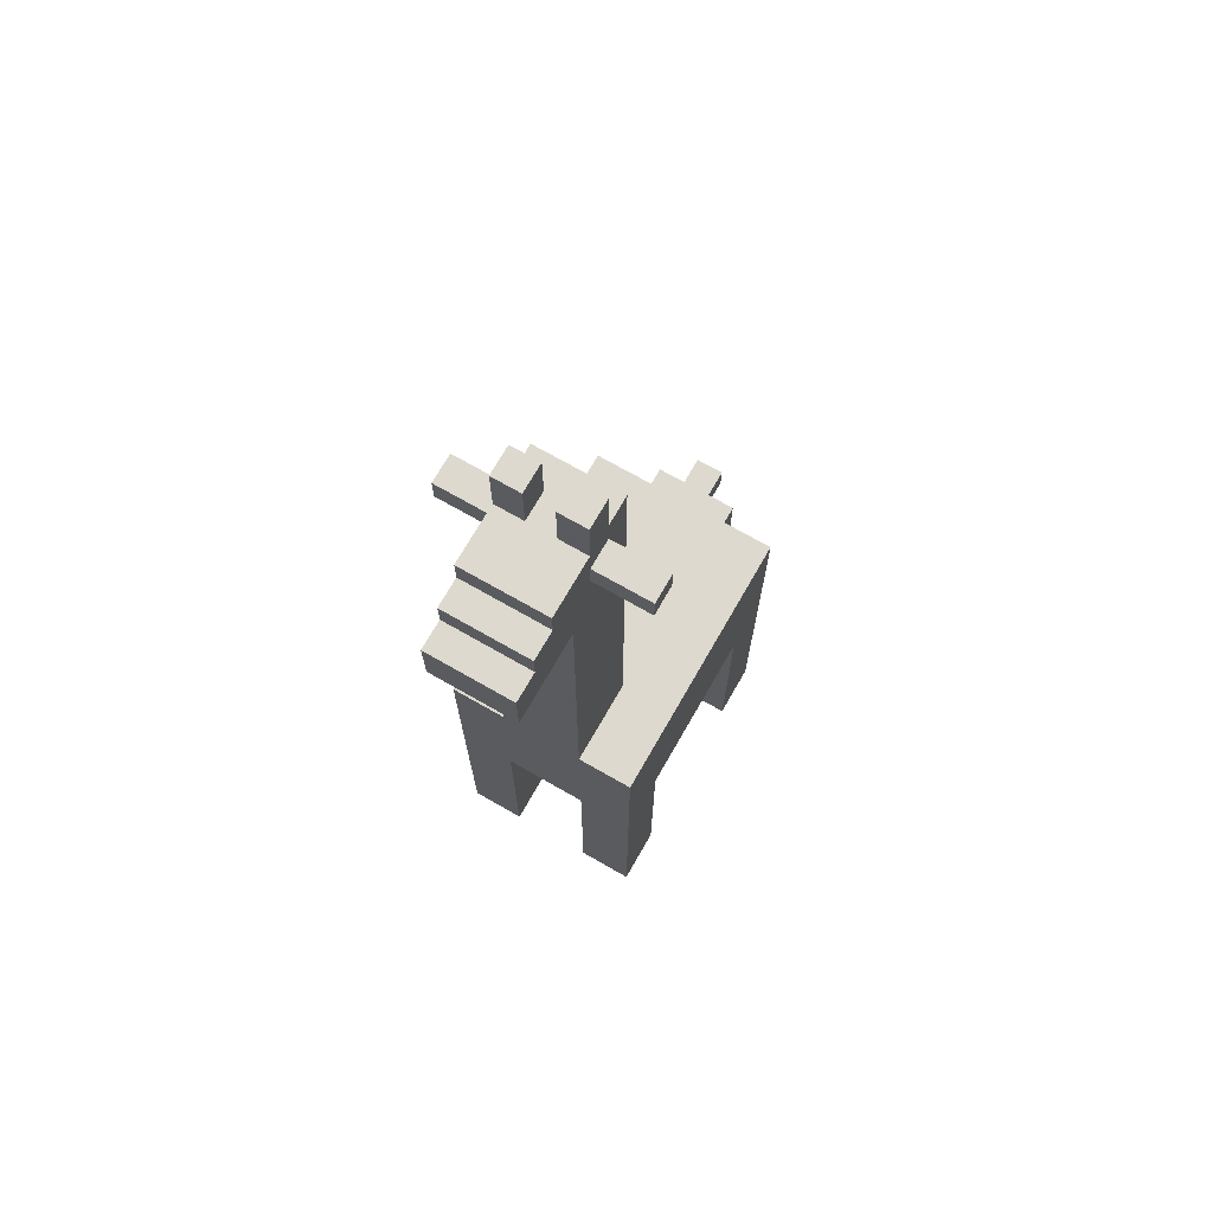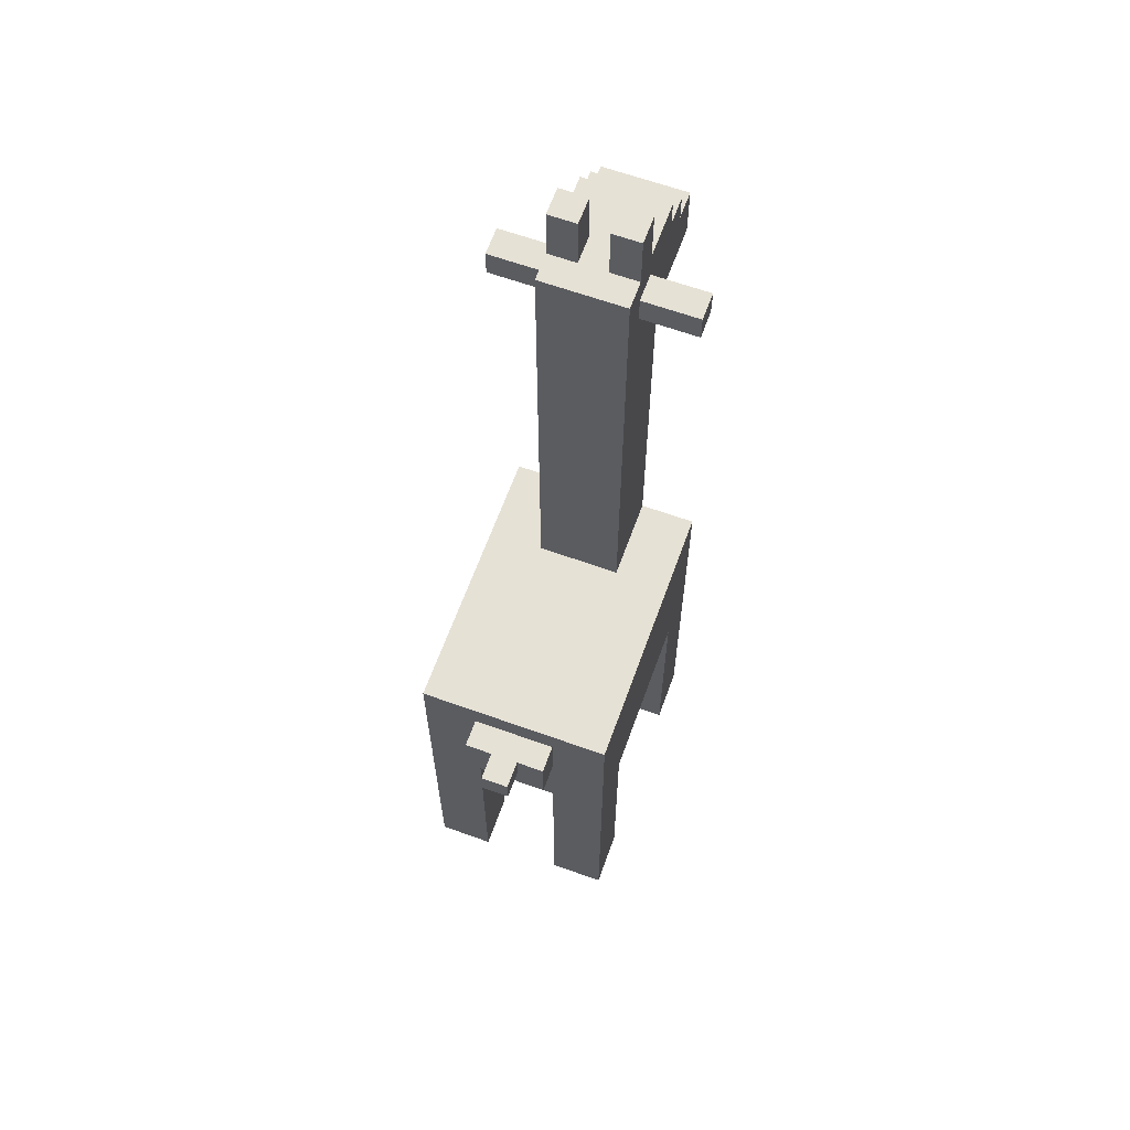
<metadata>
{"format":"obj","ext":"obj","renderer":"f3d","projection":"perspective","resolution":1024,"background":"white","views":[{"elev":71.5,"azim":119.8,"up":"+Y"},{"elev":64.1,"azim":-70.1,"up":"+Y"}]}
</metadata>
<code>
o jirafa
v -5 1.5 3.7
v -5 1.5 3.6
v -5 1.6 3.7
v -5 1.6 3.6
v -4.9 1.4 3.8
v -4.9 1.4 3.5
v -4.9 1.5 3.7
v -4.9 1.5 3.6
v -4.9 1.6 3.8
v -4.9 1.6 3.7
v -4.9 1.6 3.6
v -4.9 1.6 3.5
v -4.8 0.2 4
v -4.8 0.2 3.8
v -4.8 0.2 3.5
v -4.8 0.2 3.3
v -4.8 0.3 4
v -4.8 0.3 3.8
v -4.8 0.3 3.5
v -4.8 0.3 3.3
v -4.8 0.4 4
v -4.8 0.4 3.8
v -4.8 0.4 3.5
v -4.8 0.4 3.3
v -4.8 0.8 4
v -4.8 0.8 3.8
v -4.8 1 4
v -4.8 1 3.8
v -4.8 1.1 3.8
v -4.8 1.1 3.5
v -4.8 1.2 3.4
v -4.8 1.2 3.3
v -4.8 1.4 3.8
v -4.8 1.4 3.5
v -4.8 1.4 3.4
v -4.8 1.4 3.3
v -4.8 1.5 4
v -4.8 1.5 3.8
v -4.8 1.6 3.8
v -4.8 1.6 3.7
v -4.8 1.6 3.5
v -4.8 1.7 4
v -4.8 1.7 3.8
v -4.8 1.7 3.7
v -4.8 1.7 3.5
v -4.8 1.7 3.3
v -4.1 1.7 3.8
v -4.1 1.7 3.5
v -4.1 2.3 3.6
v -4.1 2.3 3.5
v -4.1 2.5 3.6
v -4.1 2.5 3.5
v -4.1 3.5 3.8
v -4.1 3.5 3.5
v -4 0.2 4
v -4 0.2 3.8
v -4 0.2 3.5
v -4 0.2 3.3
v -4 0.3 4
v -4 0.3 3.8
v -4 0.3 3.5
v -4 0.3 3.3
v -4 0.4 4
v -4 0.4 3.8
v -4 0.4 3.5
v -4 0.4 3.3
v -4 0.6 3.4
v -4 0.6 3.3
v -4 0.8 3.4
v -4 0.8 3.3
v -4 1.1 4
v -4 1.1 3.8
v -4 1.1 3.5
v -4 1.1 3.3
v -4 3.3 4
v -4 3.3 3.9
v -4 3.3 3.8
v -4 3.3 3.5
v -4 3.3 3.4
v -4 3.3 3.3
v -4 3.4 4
v -4 3.4 3.9
v -4 3.4 3.8
v -4 3.4 3.5
v -4 3.4 3.4
v -4 3.4 3.3
v -4 3.5 3.8
v -4 3.5 3.7
v -4 3.5 3.6
v -4 3.5 3.5
v -4 3.7 3.8
v -4 3.7 3.7
v -4 3.7 3.6
v -4 3.7 3.5
v -4.6 0.2 4
v -4.6 0.2 3.8
v -4.6 0.2 3.5
v -4.6 0.2 3.3
v -4.6 0.3 4
v -4.6 0.3 3.8
v -4.6 0.3 3.5
v -4.6 0.3 3.3
v -4.6 0.4 4
v -4.6 0.4 3.8
v -4.6 0.4 3.5
v -4.6 0.4 3.3
v -4.6 1.1 4
v -4.6 1.1 3.8
v -4.6 1.1 3.5
v -4.6 1.1 3.4
v -4.6 1.1 3.3
v -3.9 3.3 4
v -3.9 3.3 3.9
v -3.9 3.3 3.8
v -3.9 3.3 3.5
v -3.9 3.3 3.4
v -3.9 3.3 3.3
v -3.9 3.4 4
v -3.9 3.4 3.9
v -3.9 3.4 3.8
v -3.9 3.4 3.5
v -3.9 3.4 3.4
v -3.9 3.4 3.3
v -3.9 3.5 3.8
v -3.9 3.5 3.7
v -3.9 3.5 3.6
v -3.9 3.5 3.5
v -3.9 3.7 3.8
v -3.9 3.7 3.7
v -3.9 3.7 3.6
v -3.9 3.7 3.5
v -3.8 0.2 4
v -3.8 0.2 3.8
v -3.8 0.2 3.5
v -3.8 0.2 3.3
v -3.8 0.3 4
v -3.8 0.3 3.8
v -3.8 0.3 3.5
v -3.8 0.3 3.3
v -3.8 0.4 4
v -3.8 0.4 3.8
v -3.8 0.4 3.5
v -3.8 0.4 3.3
v -3.8 0.6 3.4
v -3.8 0.6 3.3
v -3.8 0.8 3.4
v -3.8 0.8 3.3
v -3.8 0.9 4
v -3.8 0.9 3.8
v -3.8 1 3.4
v -3.8 1 3.3
v -3.8 1.1 4
v -3.8 1.1 3.8
v -3.8 1.1 3.5
v -3.8 1.2 3.4
v -3.8 1.2 3.3
v -3.8 1.3 3.7
v -3.8 1.3 3.5
v -3.8 1.4 4
v -3.8 1.4 3.9
v -3.8 1.5 3.7
v -3.8 1.5 3.5
v -3.8 1.6 4
v -3.8 1.6 3.9
v -3.8 1.7 4
v -3.8 1.7 3.8
v -3.8 1.7 3.5
v -3.8 1.7 3.3
v -3.8 1.9 3.8
v -3.8 1.9 3.6
v -3.8 2.2 3.8
v -3.8 2.2 3.6
v -3.8 2.5 3.8
v -3.8 2.5 3.7
v -3.8 2.7 3.8
v -3.8 2.7 3.7
v -3.8 2.8 3.6
v -3.8 2.8 3.5
v -3.8 3 3.6
v -3.8 3 3.5
v -3.8 3.1 3.8
v -3.8 3.1 3.5
v -3.7 3.4 3.8
v -3.7 3.4 3.5
v -3.7 3.5 3.8
v -3.7 3.5 3.5
v -3.6 3.3 3.8
v -3.6 3.3 3.5
v -3.6 3.4 3.8
v -3.6 3.4 3.5
v -3.5 3.1 3.8
v -3.5 3.1 3.5
v -3.5 3.3 3.8
v -3.5 3.3 3.5
v -4.8 0.2 4
v -4.8 0.3 4
v -4.8 0.4 4
v -4.8 0.8 4
v -4.8 1 4
v -4.8 1.5 4
v -4.8 1.7 4
v -4.7 0.8 4
v -4.7 1 4
v -4.7 1.5 4
v -4.7 1.7 4
v -4.6 0.2 4
v -4.6 0.3 4
v -4.6 0.4 4
v -4.6 1.1 4
v -4.5 1.6 4
v -4.5 1.7 4
v -4.4 1.1 4
v -4.4 1.3 4
v -4.2 1.1 4
v -4.2 1.3 4
v -4.2 1.6 4
v -4.2 1.7 4
v -4 0.2 4
v -4 0.3 4
v -4 0.4 4
v -4 1.1 4
v -4 3.3 4
v -4 3.4 4
v -3.9 0.9 4
v -3.9 1.1 4
v -3.9 1.4 4
v -3.9 1.6 4
v -3.9 3.3 4
v -3.9 3.4 4
v -3.8 0.2 4
v -3.8 0.3 4
v -3.8 0.4 4
v -3.8 0.9 4
v -3.8 1.1 4
v -3.8 1.4 4
v -3.8 1.6 4
v -3.8 1.7 4
v -4.9 1.4 3.8
v -4.9 1.6 3.8
v -4.8 1.4 3.8
v -4.8 1.5 3.8
v -4.8 1.6 3.8
v -4.1 1.7 3.8
v -4.1 3.5 3.8
v -4 2.5 3.8
v -4 2.7 3.8
v -4 3.3 3.8
v -4 3.4 3.8
v -4 3.5 3.8
v -4 3.7 3.8
v -3.9 1.9 3.8
v -3.9 2.2 3.8
v -3.9 3.2 3.8
v -3.9 3.3 3.8
v -3.9 3.4 3.8
v -3.9 3.5 3.8
v -3.9 3.7 3.8
v -3.8 1.7 3.8
v -3.8 1.9 3.8
v -3.8 2.2 3.8
v -3.8 2.5 3.8
v -3.8 2.7 3.8
v -3.8 3.1 3.8
v -3.8 3.2 3.8
v -3.8 3.3 3.8
v -3.7 3.2 3.8
v -3.7 3.3 3.8
v -3.7 3.4 3.8
v -3.7 3.5 3.8
v -3.6 3.3 3.8
v -3.6 3.4 3.8
v -3.5 3.1 3.8
v -3.5 3.3 3.8
v -5 1.5 3.7
v -5 1.6 3.7
v -4.9 1.5 3.7
v -4.9 1.6 3.7
v -4 3.5 3.6
v -4 3.7 3.6
v -3.9 3.5 3.6
v -3.9 3.7 3.6
v -4.8 0.2 3.5
v -4.8 0.3 3.5
v -4.8 0.4 3.5
v -4.8 1.1 3.5
v -4.6 0.2 3.5
v -4.6 0.3 3.5
v -4.6 0.4 3.5
v -4.6 1.1 3.5
v -4 0.2 3.5
v -4 0.3 3.5
v -4 0.4 3.5
v -4 1.1 3.5
v -3.8 0.2 3.5
v -3.8 0.3 3.5
v -3.8 0.4 3.5
v -3.8 1.1 3.5
v -4.8 0.2 3.8
v -4.8 0.3 3.8
v -4.8 0.4 3.8
v -4.8 0.8 3.8
v -4.8 1 3.8
v -4.8 1.1 3.8
v -4.7 0.8 3.8
v -4.7 1 3.8
v -4.6 0.2 3.8
v -4.6 0.3 3.8
v -4.6 0.4 3.8
v -4.6 1.1 3.8
v -4 0.2 3.8
v -4 0.3 3.8
v -4 0.4 3.8
v -4 1.1 3.8
v -3.9 0.9 3.8
v -3.9 1.1 3.8
v -3.8 0.2 3.8
v -3.8 0.3 3.8
v -3.8 0.4 3.8
v -3.8 0.9 3.8
v -3.8 1.1 3.8
v -4 3.5 3.7
v -4 3.7 3.7
v -3.9 3.5 3.7
v -3.9 3.7 3.7
v -5 1.5 3.6
v -5 1.6 3.6
v -4.9 1.5 3.6
v -4.9 1.6 3.6
v -4.9 1.4 3.5
v -4.9 1.6 3.5
v -4.8 1.4 3.5
v -4.8 1.6 3.5
v -4.1 1.7 3.5
v -4.1 2.3 3.5
v -4.1 2.5 3.5
v -4.1 3.5 3.5
v -4 2.3 3.5
v -4 2.5 3.5
v -4 2.8 3.5
v -4 3 3.5
v -4 3.3 3.5
v -4 3.4 3.5
v -4 3.5 3.5
v -4 3.7 3.5
v -3.9 3.2 3.5
v -3.9 3.3 3.5
v -3.9 3.4 3.5
v -3.9 3.5 3.5
v -3.9 3.7 3.5
v -3.8 1.7 3.5
v -3.8 2.8 3.5
v -3.8 3 3.5
v -3.8 3.1 3.5
v -3.8 3.2 3.5
v -3.8 3.3 3.5
v -3.7 3.2 3.5
v -3.7 3.3 3.5
v -3.7 3.4 3.5
v -3.7 3.5 3.5
v -3.6 3.3 3.5
v -3.6 3.4 3.5
v -3.5 3.1 3.5
v -3.5 3.3 3.5
v -4.8 0.2 3.3
v -4.8 0.3 3.3
v -4.8 0.4 3.3
v -4.8 1.2 3.3
v -4.8 1.4 3.3
v -4.8 1.7 3.3
v -4.7 1.2 3.3
v -4.7 1.4 3.3
v -4.6 0.2 3.3
v -4.6 0.3 3.3
v -4.6 0.4 3.3
v -4.6 1.1 3.3
v -4.6 1.3 3.3
v -4.6 1.5 3.3
v -4.6 1.7 3.3
v -4.4 1.1 3.3
v -4.4 1.3 3.3
v -4.4 1.5 3.3
v -4.4 1.7 3.3
v -4.1 1.5 3.3
v -4.1 1.7 3.3
v -4 0.2 3.3
v -4 0.3 3.3
v -4 0.4 3.3
v -4 0.6 3.3
v -4 0.8 3.3
v -4 1.1 3.3
v -4 3.3 3.3
v -4 3.4 3.3
v -3.9 1 3.3
v -3.9 1.2 3.3
v -3.9 1.5 3.3
v -3.9 1.7 3.3
v -3.9 3.3 3.3
v -3.9 3.4 3.3
v -3.8 0.2 3.3
v -3.8 0.3 3.3
v -3.8 0.4 3.3
v -3.8 0.6 3.3
v -3.8 0.8 3.3
v -3.8 1 3.3
v -3.8 1.2 3.3
v -3.8 1.7 3.3
v -4.8 0.2 4
v -4.6 0.2 4
v -4 0.2 4
v -3.8 0.2 4
v -4.8 0.2 3.8
v -4.6 0.2 3.8
v -4 0.2 3.8
v -3.8 0.2 3.8
v -4.8 0.2 3.5
v -4.6 0.2 3.5
v -4 0.2 3.5
v -3.8 0.2 3.5
v -4.8 0.2 3.3
v -4.6 0.2 3.3
v -4 0.2 3.3
v -3.8 0.2 3.3
v -4.6 1.1 4
v -4.4 1.1 4
v -4.2 1.1 4
v -4 1.1 4
v -4.4 1.1 3.9
v -4.2 1.1 3.9
v -4.8 1.1 3.8
v -4.6 1.1 3.8
v -4 1.1 3.8
v -3.9 1.1 3.8
v -3.8 1.1 3.8
v -4.8 1.1 3.5
v -4.6 1.1 3.5
v -4 1.1 3.5
v -3.8 1.1 3.5
v -4.6 1.1 3.4
v -4.4 1.1 3.4
v -4.6 1.1 3.3
v -4.4 1.1 3.3
v -4 1.1 3.3
v -4.9 1.4 3.8
v -4.8 1.4 3.8
v -4.9 1.4 3.5
v -4.8 1.4 3.5
v -5 1.5 3.7
v -4.9 1.5 3.7
v -5 1.5 3.6
v -4.9 1.5 3.6
v -3.8 3.1 3.8
v -3.5 3.1 3.8
v -3.8 3.1 3.5
v -3.5 3.1 3.5
v -4 3.3 4
v -3.9 3.3 4
v -4 3.3 3.9
v -3.9 3.3 3.9
v -4 3.3 3.8
v -3.9 3.3 3.8
v -4 3.3 3.5
v -3.9 3.3 3.5
v -4 3.3 3.4
v -3.9 3.3 3.4
v -4 3.3 3.3
v -3.9 3.3 3.3
v -4.9 1.6 3.8
v -4.8 1.6 3.8
v -5 1.6 3.7
v -4.9 1.6 3.7
v -4.8 1.6 3.7
v -5 1.6 3.6
v -4.9 1.6 3.6
v -4.9 1.6 3.5
v -4.8 1.6 3.5
v -4.8 1.7 4
v -4.7 1.7 4
v -4.5 1.7 4
v -4.2 1.7 4
v -3.8 1.7 4
v -4.8 1.7 3.8
v -4.7 1.7 3.8
v -4.5 1.7 3.8
v -4.2 1.7 3.8
v -4.1 1.7 3.8
v -3.8 1.7 3.8
v -4.8 1.7 3.7
v -4.6 1.7 3.7
v -4.8 1.7 3.5
v -4.6 1.7 3.5
v -4.1 1.7 3.5
v -3.8 1.7 3.5
v -4.6 1.7 3.4
v -4.4 1.7 3.4
v -4.1 1.7 3.4
v -3.9 1.7 3.4
v -4.8 1.7 3.3
v -4.6 1.7 3.3
v -4.4 1.7 3.3
v -4.1 1.7 3.3
v -3.9 1.7 3.3
v -3.8 1.7 3.3
v -3.6 3.3 3.8
v -3.5 3.3 3.8
v -3.6 3.3 3.5
v -3.5 3.3 3.5
v -4 3.4 4
v -3.9 3.4 4
v -4 3.4 3.9
v -3.9 3.4 3.9
v -4 3.4 3.8
v -3.9 3.4 3.8
v -3.7 3.4 3.8
v -3.6 3.4 3.8
v -4 3.4 3.5
v -3.9 3.4 3.5
v -3.7 3.4 3.5
v -3.6 3.4 3.5
v -4 3.4 3.4
v -3.9 3.4 3.4
v -4 3.4 3.3
v -3.9 3.4 3.3
v -4.1 3.5 3.8
v -4 3.5 3.8
v -3.9 3.5 3.8
v -3.7 3.5 3.8
v -4 3.5 3.7
v -3.9 3.5 3.7
v -4 3.5 3.6
v -3.9 3.5 3.6
v -4.1 3.5 3.5
v -4 3.5 3.5
v -3.9 3.5 3.5
v -3.7 3.5 3.5
v -4 3.7 3.8
v -3.9 3.7 3.8
v -4 3.7 3.7
v -3.9 3.7 3.7
v -4 3.7 3.6
v -3.9 3.7 3.6
v -4 3.7 3.5
v -3.9 3.7 3.5
f 3 2 1
f 4 2 3
f 7 6 5
f 8 6 7
f 9 7 5
f 10 7 9
f 11 6 8
f 12 6 11
f 17 14 13
f 18 14 17
f 19 16 15
f 20 16 19
f 21 18 17
f 22 18 21
f 23 20 19
f 24 20 23
f 25 22 21
f 26 22 25
f 27 26 25
f 28 26 27
f 29 28 27
f 30 24 23
f 31 24 30
f 31 30 29
f 32 24 31
f 33 29 27
f 33 31 29
f 34 31 33
f 35 32 31
f 35 31 34
f 36 32 35
f 37 33 27
f 38 33 37
f 39 38 37
f 41 36 35
f 41 35 34
f 42 39 37
f 43 40 39
f 43 39 42
f 44 41 40
f 44 40 43
f 45 36 41
f 45 41 44
f 46 36 45
f 49 48 47
f 50 48 49
f 51 49 47
f 51 50 49
f 52 50 51
f 53 51 47
f 53 52 51
f 54 52 53
f 59 56 55
f 60 56 59
f 61 58 57
f 62 58 61
f 63 60 59
f 64 60 63
f 65 62 61
f 66 62 65
f 67 66 65
f 68 66 67
f 69 67 65
f 69 68 67
f 70 68 69
f 71 64 63
f 72 64 71
f 73 69 65
f 73 70 69
f 74 70 73
f 81 76 75
f 82 77 76
f 82 76 81
f 83 77 82
f 84 79 78
f 85 80 79
f 85 79 84
f 86 80 85
f 91 88 87
f 92 88 91
f 93 90 89
f 94 90 93
f 95 96 99
f 99 96 100
f 97 98 101
f 101 98 102
f 99 100 103
f 103 100 104
f 101 102 105
f 105 102 106
f 103 104 107
f 107 104 108
f 105 106 109
f 109 106 110
f 110 106 111
f 112 113 118
f 113 114 119
f 118 113 119
f 119 114 120
f 115 116 121
f 116 117 122
f 121 116 122
f 122 117 123
f 124 125 128
f 128 125 129
f 126 127 130
f 130 127 131
f 132 133 136
f 136 133 137
f 134 135 138
f 138 135 139
f 136 137 140
f 140 137 141
f 138 139 142
f 142 139 143
f 142 143 144
f 144 143 145
f 142 144 146
f 144 145 146
f 146 145 147
f 140 141 148
f 148 141 149
f 142 146 150
f 146 147 150
f 150 147 151
f 148 149 152
f 152 149 153
f 142 150 154
f 152 153 155
f 153 154 155
f 154 150 155
f 150 151 155
f 155 151 156
f 152 155 157
f 155 156 157
f 157 156 158
f 152 157 159
f 159 157 160
f 157 158 161
f 160 157 161
f 158 156 162
f 161 158 162
f 159 160 163
f 160 161 164
f 163 160 164
f 161 162 164
f 163 164 165
f 164 162 166
f 165 164 166
f 162 156 167
f 166 162 167
f 167 156 168
f 166 167 169
f 169 167 170
f 169 170 171
f 170 167 172
f 171 170 172
f 171 172 173
f 173 172 174
f 173 174 175
f 174 172 176
f 175 174 176
f 172 167 177
f 176 172 177
f 175 176 177
f 177 167 178
f 175 177 179
f 177 178 179
f 179 178 180
f 175 179 181
f 179 180 181
f 181 180 182
f 183 184 185
f 185 184 186
f 187 188 189
f 189 188 190
f 191 192 193
f 193 192 194
f 202 198 197
f 202 199 198
f 203 200 199
f 203 199 202
f 204 201 200
f 204 200 203
f 205 201 204
f 206 196 195
f 207 197 196
f 207 196 206
f 208 203 202
f 208 197 207
f 208 202 197
f 208 205 204
f 208 204 203
f 209 205 208
f 210 205 209
f 211 205 210
f 212 210 209
f 213 210 212
f 214 213 212
f 215 210 213
f 215 213 214
f 216 211 210
f 216 210 215
f 217 211 216
f 221 215 214
f 221 216 215
f 221 217 216
f 224 221 220
f 225 217 221
f 225 221 224
f 226 217 225
f 227 217 226
f 228 223 222
f 229 223 228
f 230 219 218
f 231 220 219
f 231 219 230
f 232 224 220
f 232 220 231
f 233 225 224
f 233 224 232
f 234 226 225
f 234 225 233
f 235 227 226
f 235 226 234
f 236 217 227
f 236 227 235
f 237 217 236
f 240 239 238
f 241 239 240
f 242 239 241
f 245 244 243
f 246 244 245
f 247 244 246
f 248 244 247
f 249 244 248
f 251 245 243
f 252 245 251
f 253 247 246
f 254 247 253
f 255 249 248
f 256 250 249
f 256 249 255
f 257 250 256
f 258 251 243
f 259 252 251
f 259 251 258
f 260 245 252
f 260 252 259
f 261 246 245
f 261 245 260
f 262 253 246
f 262 246 261
f 263 253 262
f 264 255 254
f 264 253 263
f 264 254 253
f 265 255 264
f 266 265 264
f 266 264 263
f 267 255 265
f 267 265 266
f 268 256 255
f 268 255 267
f 269 256 268
f 270 267 266
f 270 268 267
f 271 268 270
f 272 266 263
f 272 270 266
f 273 270 272
f 276 275 274
f 277 275 276
f 280 279 278
f 281 279 280
f 286 283 282
f 287 284 283
f 287 283 286
f 288 285 284
f 288 284 287
f 289 285 288
f 294 291 290
f 295 292 291
f 295 291 294
f 296 293 292
f 296 292 295
f 297 293 296
f 300 301 304
f 301 302 304
f 302 303 305
f 304 302 305
f 298 299 306
f 299 300 307
f 306 299 307
f 300 304 308
f 307 300 308
f 304 305 308
f 305 303 309
f 308 305 309
f 312 313 314
f 314 313 315
f 310 311 316
f 311 312 317
f 316 311 317
f 312 314 318
f 317 312 318
f 314 315 319
f 318 314 319
f 319 315 320
f 321 322 323
f 323 322 324
f 325 326 327
f 327 326 328
f 329 330 331
f 331 330 332
f 333 334 337
f 334 335 337
f 335 336 338
f 337 335 338
f 338 336 339
f 339 336 340
f 340 336 341
f 341 336 342
f 342 336 343
f 340 341 345
f 345 341 346
f 342 343 347
f 343 344 348
f 347 343 348
f 348 344 349
f 333 337 350
f 337 338 350
f 338 339 350
f 339 340 351
f 350 339 351
f 340 345 352
f 351 340 352
f 352 345 353
f 346 347 354
f 353 345 354
f 345 346 354
f 354 347 355
f 354 355 356
f 353 354 356
f 355 347 357
f 356 355 357
f 347 348 358
f 357 347 358
f 358 348 359
f 356 357 360
f 357 358 360
f 360 358 361
f 353 356 362
f 356 360 362
f 362 360 363
f 366 367 370
f 367 368 370
f 368 369 371
f 370 368 371
f 364 365 372
f 365 366 373
f 372 365 373
f 366 370 374
f 373 366 374
f 370 371 374
f 374 371 375
f 375 371 376
f 371 369 377
f 376 371 377
f 377 369 378
f 375 376 379
f 376 377 380
f 379 376 380
f 377 378 381
f 380 377 381
f 381 378 382
f 379 380 383
f 380 381 383
f 381 382 383
f 383 382 384
f 379 383 390
f 389 390 393
f 390 383 394
f 393 390 394
f 383 384 395
f 394 383 395
f 395 384 396
f 391 392 397
f 397 392 398
f 385 386 399
f 386 387 400
f 399 386 400
f 387 388 401
f 400 387 401
f 388 389 402
f 401 388 402
f 389 393 403
f 402 389 403
f 393 394 404
f 403 393 404
f 395 396 405
f 404 394 405
f 394 395 405
f 405 396 406
f 411 408 407
f 412 408 411
f 413 410 409
f 414 410 413
f 419 416 415
f 420 416 419
f 421 418 417
f 422 418 421
f 427 424 423
f 427 425 424
f 428 426 425
f 428 425 427
f 430 427 423
f 430 428 427
f 431 426 428
f 431 428 430
f 434 430 429
f 434 433 432
f 434 432 431
f 434 431 430
f 435 433 434
f 436 433 435
f 437 433 436
f 438 436 435
f 439 436 438
f 440 439 438
f 441 436 439
f 441 439 440
f 442 436 441
f 445 444 443
f 446 444 445
f 449 448 447
f 450 448 449
f 453 452 451
f 454 452 453
f 457 456 455
f 458 456 457
f 459 458 457
f 460 458 459
f 463 462 461
f 464 462 463
f 465 464 463
f 466 464 465
f 467 468 470
f 470 468 471
f 469 470 472
f 470 471 473
f 472 470 473
f 473 471 474
f 474 471 475
f 476 477 481
f 477 478 482
f 481 477 482
f 478 479 483
f 482 478 483
f 479 480 484
f 483 479 484
f 484 480 485
f 485 480 486
f 482 483 487
f 481 482 487
f 484 485 487
f 483 484 487
f 487 485 488
f 487 488 489
f 488 485 490
f 489 488 490
f 490 485 491
f 489 490 493
f 491 492 493
f 490 491 493
f 493 492 494
f 494 492 495
f 495 492 496
f 489 493 497
f 493 494 498
f 497 493 498
f 494 495 499
f 498 494 499
f 495 496 500
f 499 495 500
f 496 492 501
f 500 496 501
f 501 492 502
f 503 504 505
f 505 504 506
f 507 508 509
f 509 508 510
f 509 510 511
f 511 510 512
f 513 514 517
f 517 514 518
f 515 516 519
f 519 516 520
f 519 520 521
f 521 520 522
f 523 524 527
f 525 526 528
f 523 527 529
f 527 528 529
f 528 526 530
f 529 528 530
f 523 529 531
f 531 529 532
f 530 526 533
f 533 526 534
f 535 536 537
f 537 536 538
f 539 540 541
f 541 540 542

</code>
